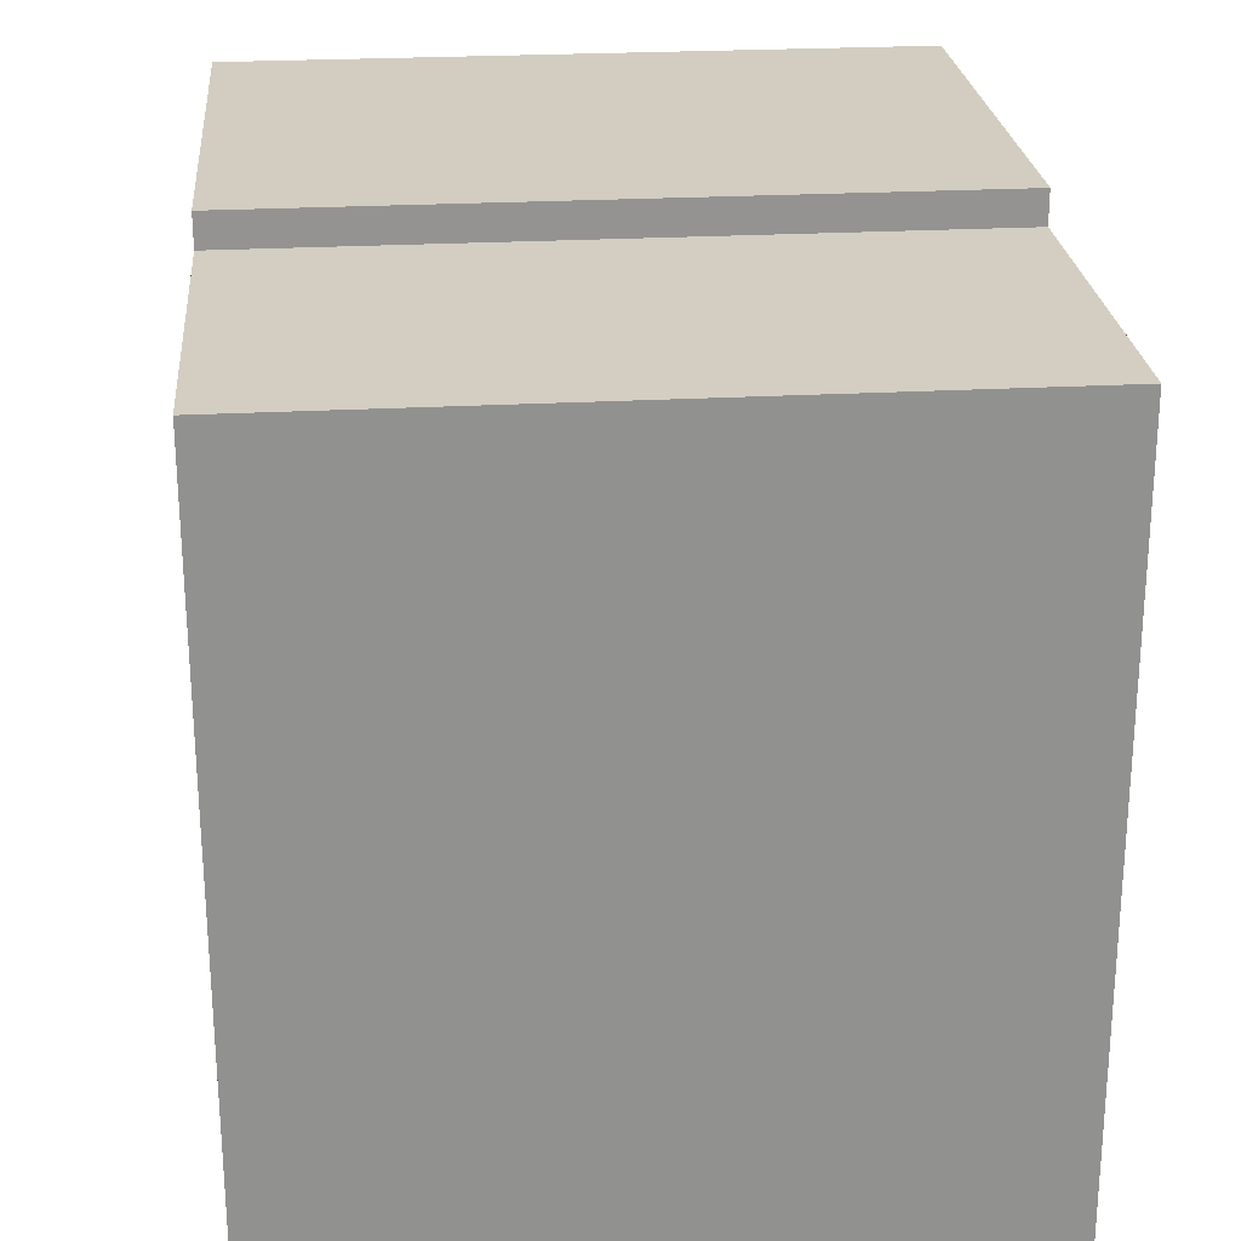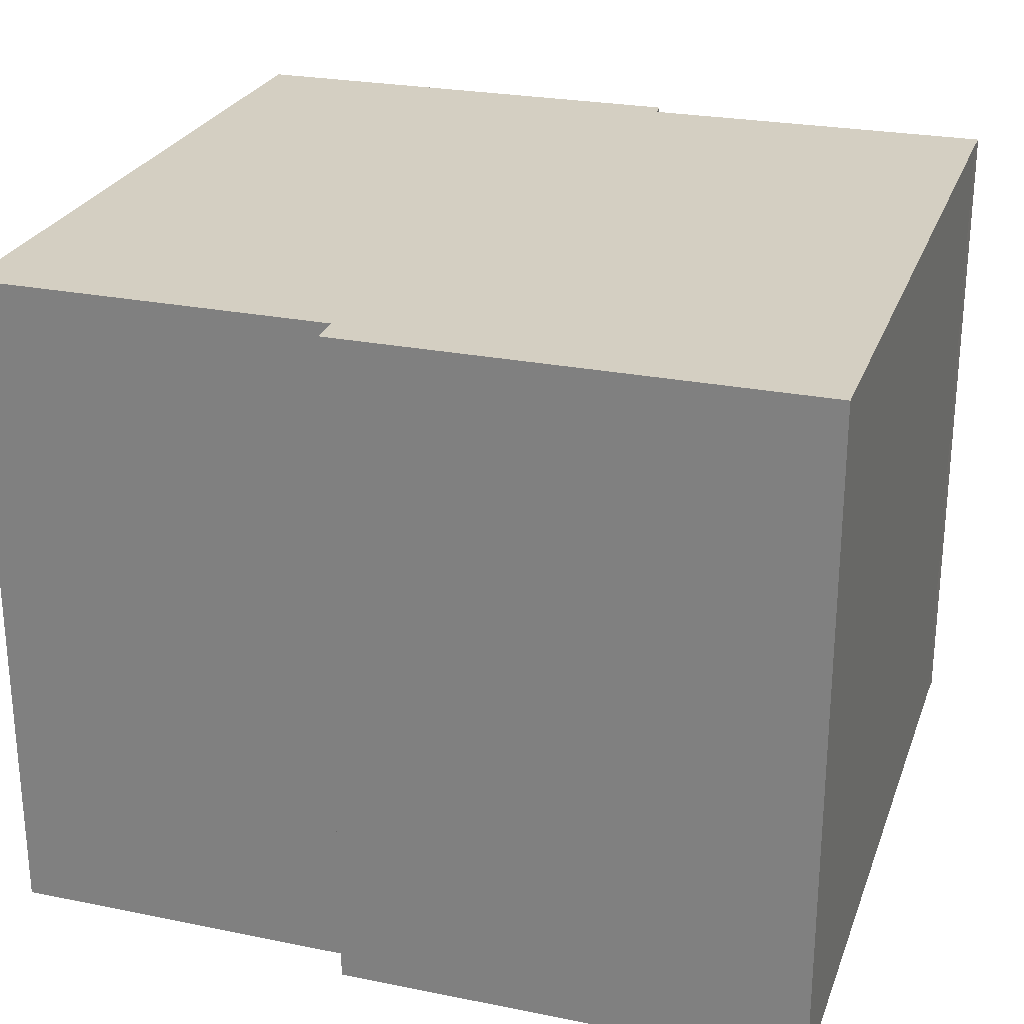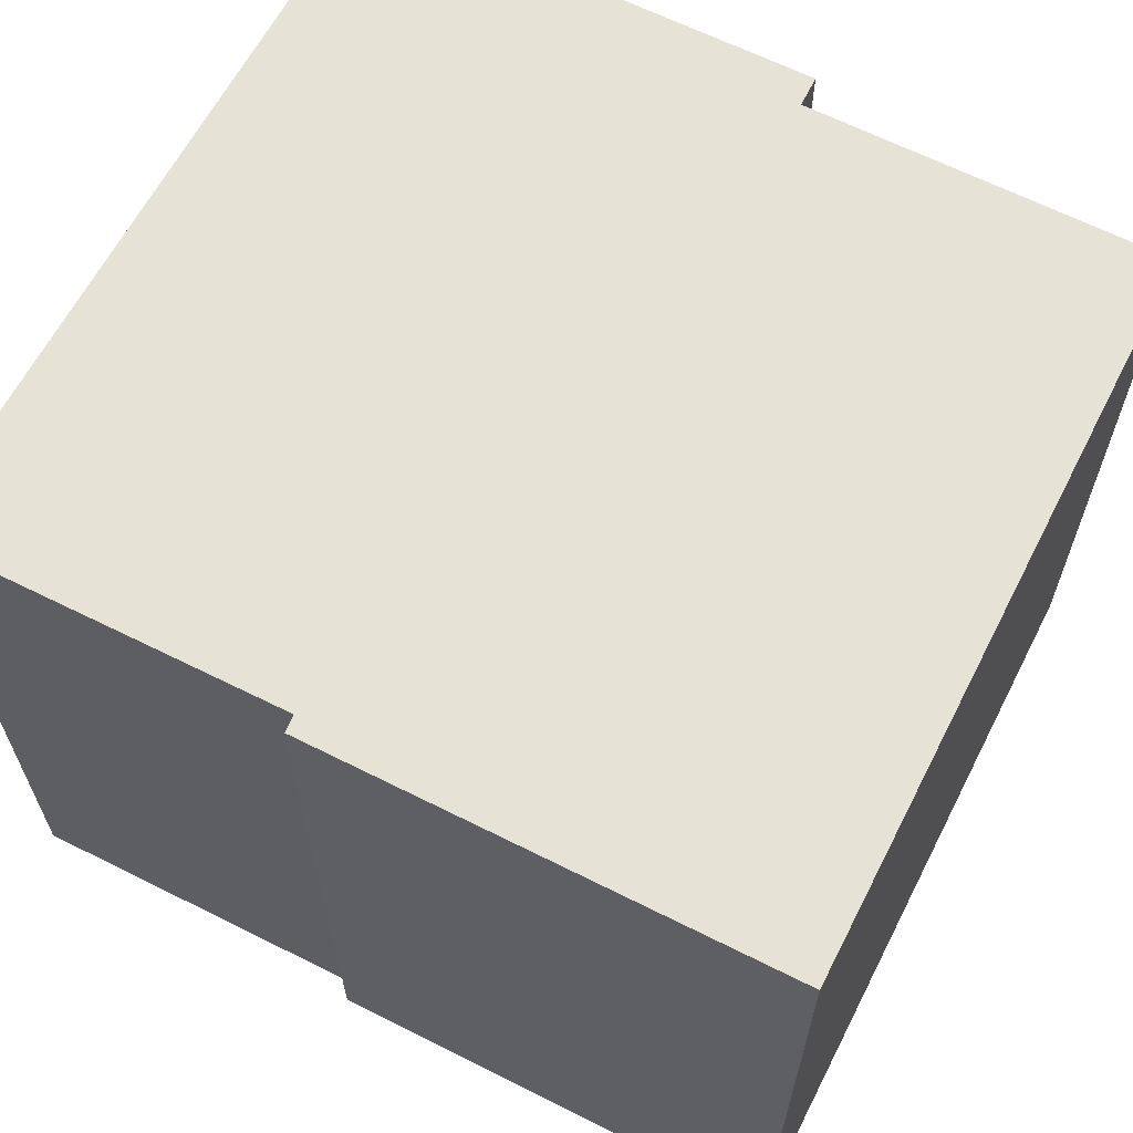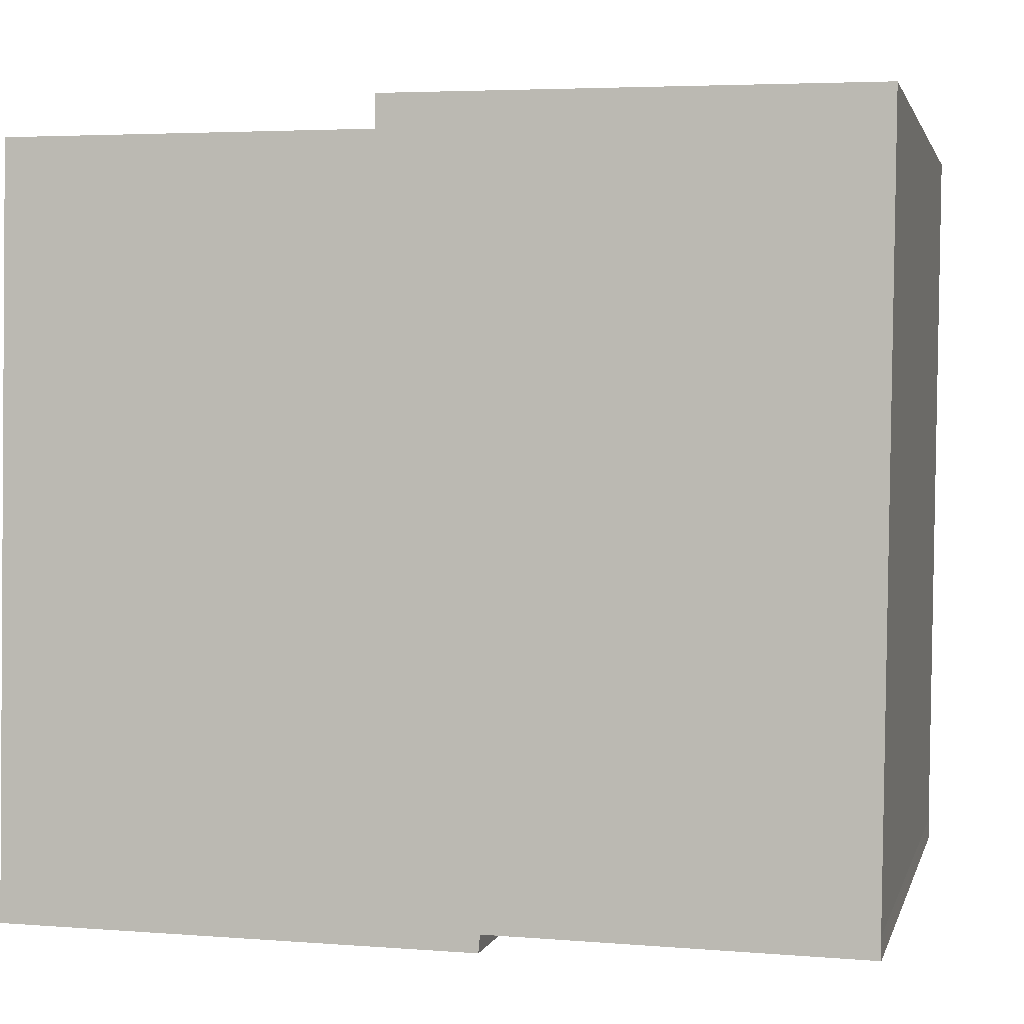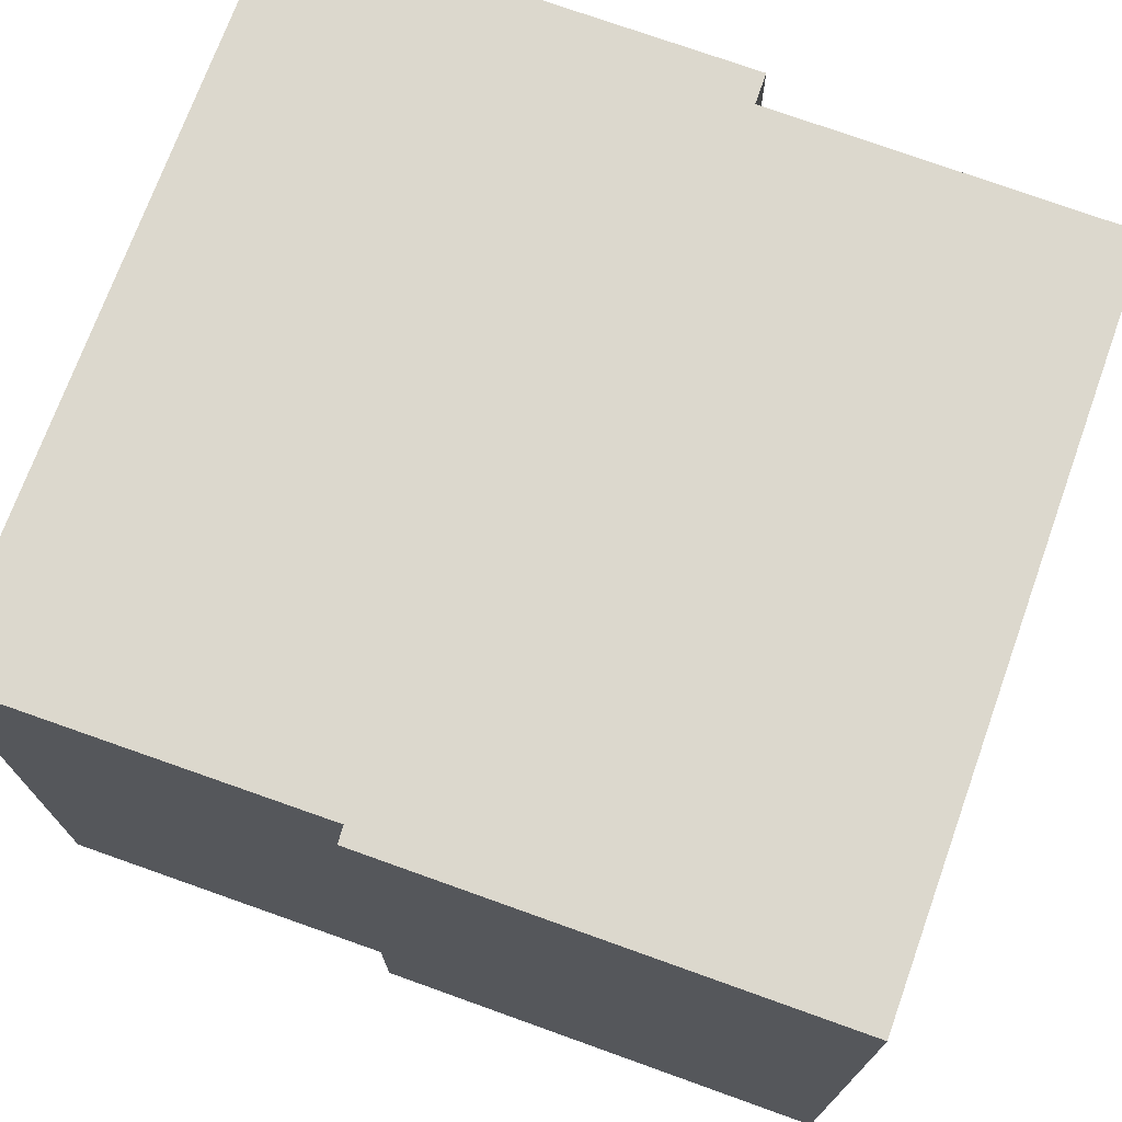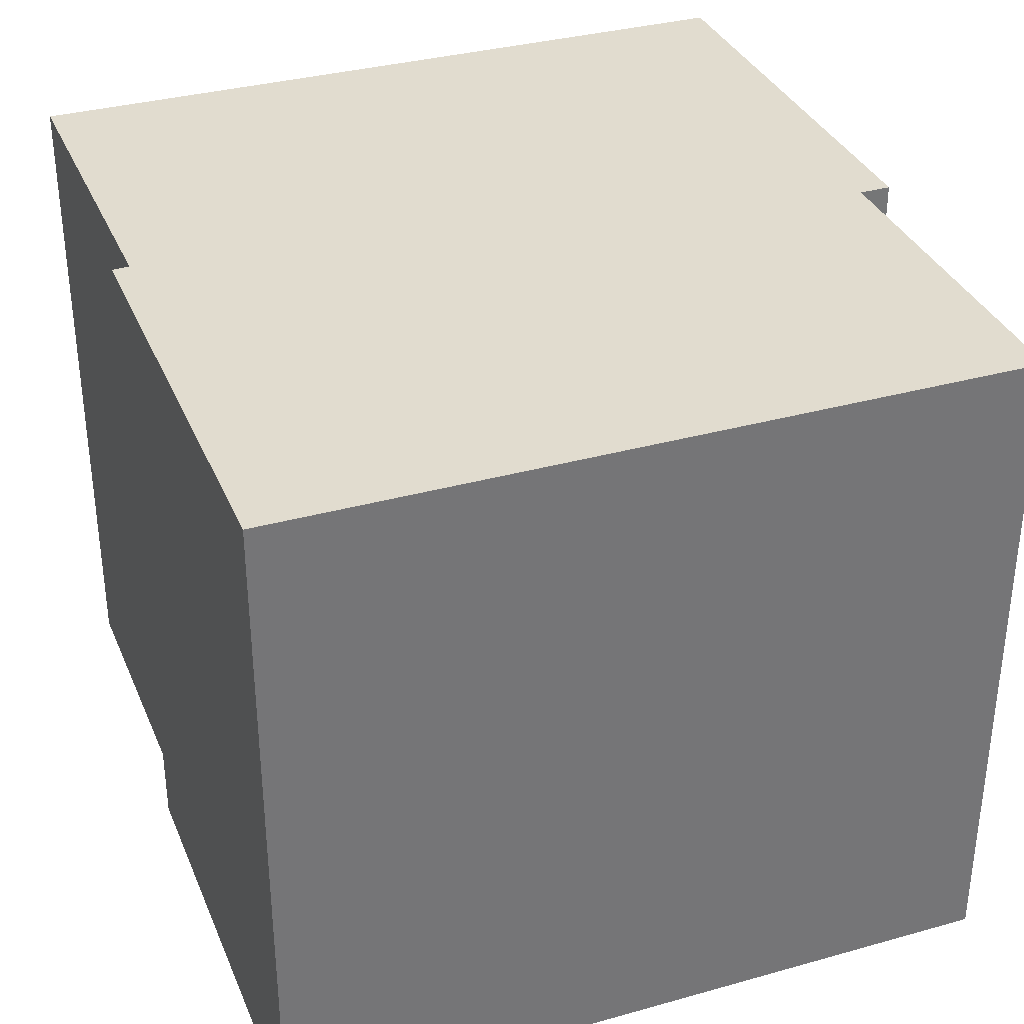
<metadata>
{"format":"obj","ext":"obj","renderer":"f3d","projection":"perspective","resolution":1024,"background":"white","views":[{"elev":25.2,"azim":-95.1,"up":"+Z"},{"elev":25.6,"azim":18.4,"up":"+Y"},{"elev":62.9,"azim":-152.1,"up":"+Y"},{"elev":1.8,"azim":13.0,"up":"+Z"},{"elev":72.5,"azim":-159.4,"up":"+Y"},{"elev":34.2,"azim":-109.9,"up":"+Y"}]}
</metadata>
<code>
v  0.182 12.53 13.69
v  8.616 12.53 -0.128
v  0 12.53 7.673e-16
v  0.432 12.53 13.69
v  6.836 12.53 13.65
v  6.852 12.53 14.25
v  8.645 12.53 0.191
v  15.49 12.53 14.17
v  8.641 12.53 0.145
v  15.3 12.53 0.45
v  15.3 12.53 0.281
v  15.3 12.53 0.062
v  15.3 -3.796e-18 0.062
v  8.645 -1.17e-17 0.191
v  8.616 7.838e-18 -0.128
v  0 0 0
v  8.641 -8.879e-18 0.145
v  15.3 -1.721e-17 0.281
v  15.3 -2.755e-17 0.45
v  15.49 -8.674e-16 14.17
v  0.182 -8.383e-16 13.69
v  6.836 -8.361e-16 13.65
v  6.852 -8.724e-16 14.25
v  0.432 -8.382e-16 13.69
g defaultobject
f 1 2 3
f 2 1 4
f 2 4 5
f 2 5 6
f 2 6 7
f 7 6 8
f 2 7 9
f 7 8 10
f 7 10 11
f 7 11 12
f 13 7 12
f 7 13 14
f 15 3 2
f 3 15 16
f 14 9 7
f 9 14 2
f 2 14 15
f 15 14 17
f 11 13 12
f 13 11 10
f 13 10 18
f 18 10 19
f 20 10 8
f 10 20 19
f 16 1 3
f 1 16 21
f 22 6 5
f 6 22 23
f 21 4 1
f 4 21 5
f 5 21 22
f 22 21 24
f 23 8 6
f 8 23 20
f 14 18 19
f 18 14 13
f 15 21 16
f 21 15 24
f 24 15 22
f 22 15 23
f 23 15 14
f 23 14 20
f 14 15 17
f 20 14 19

</code>
